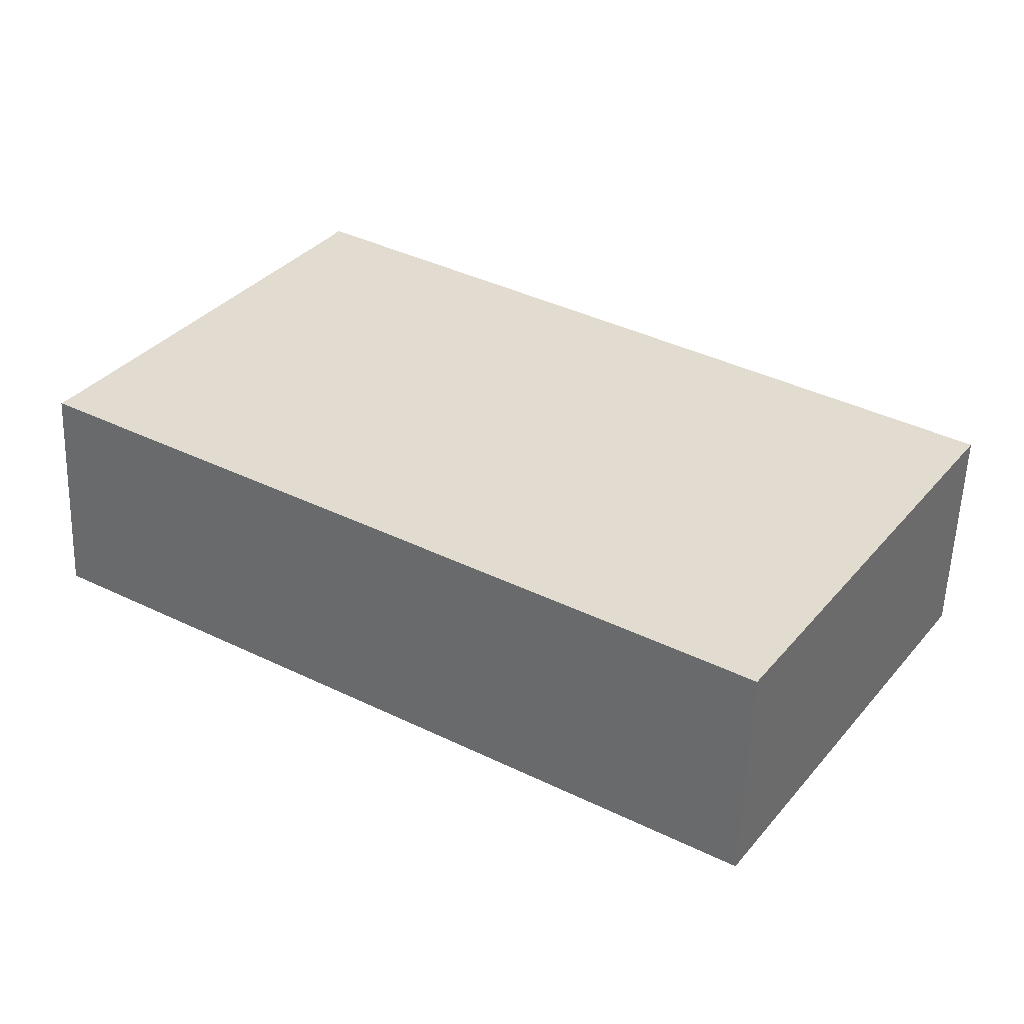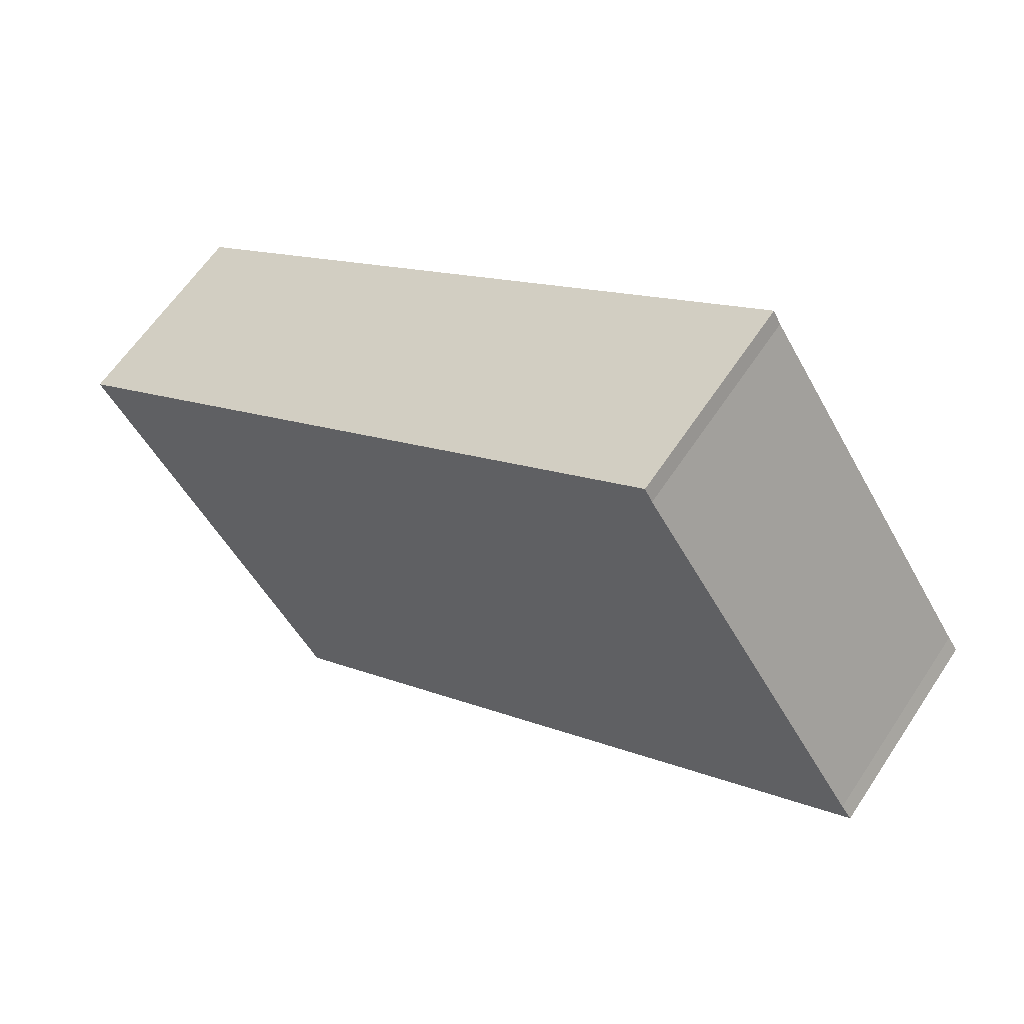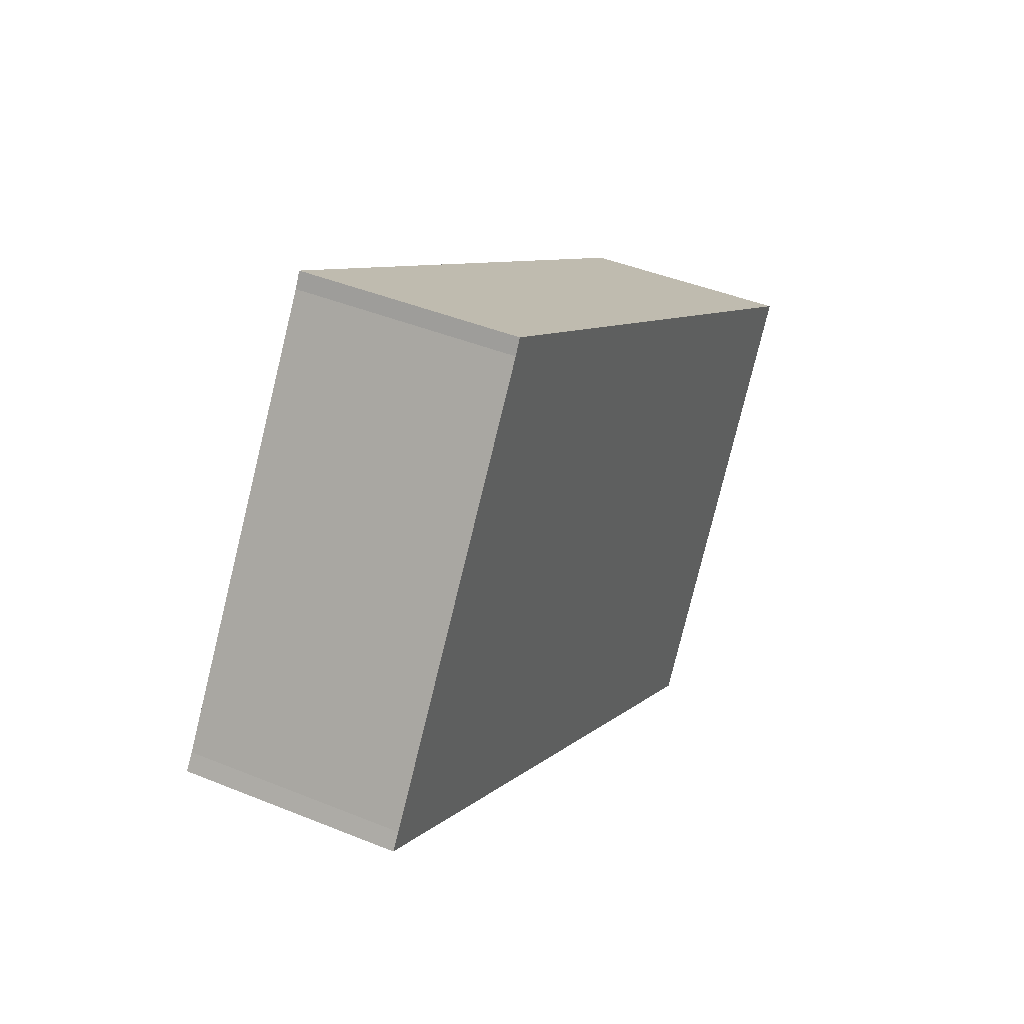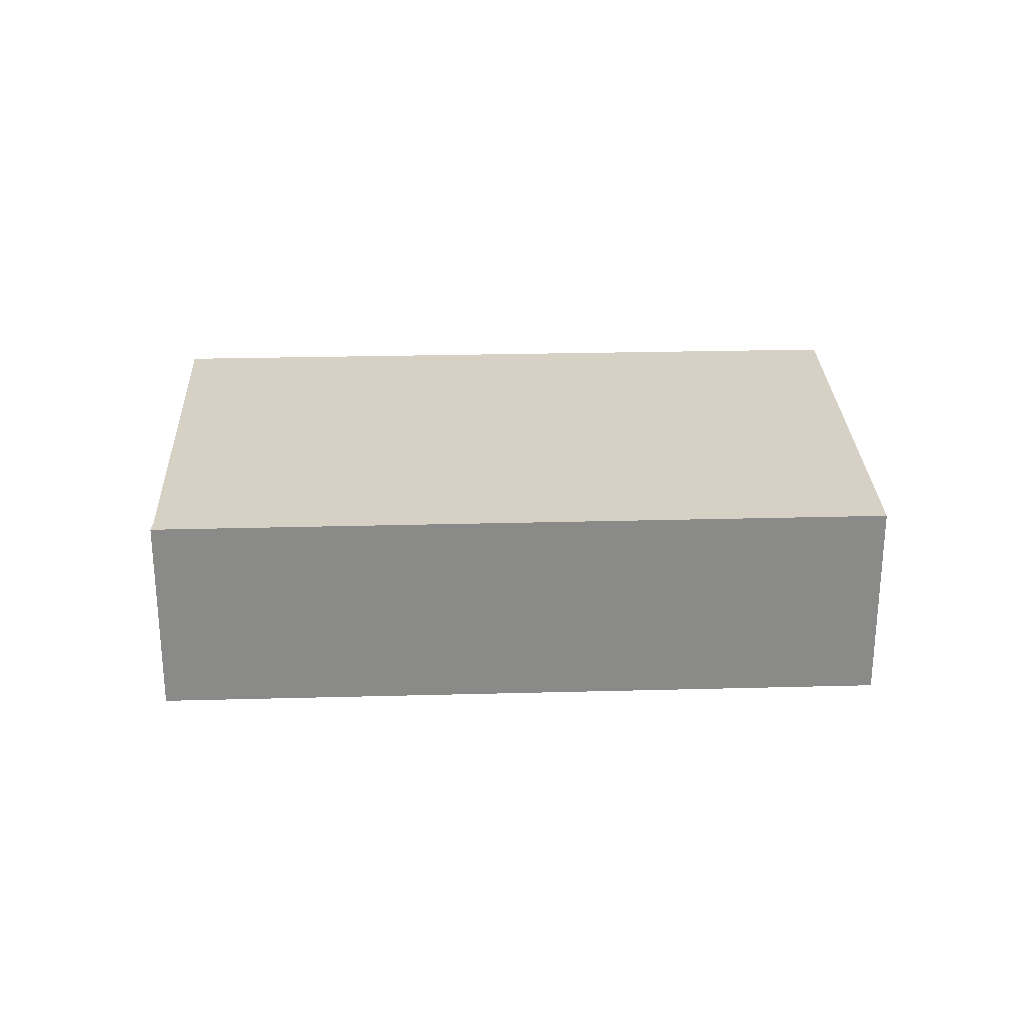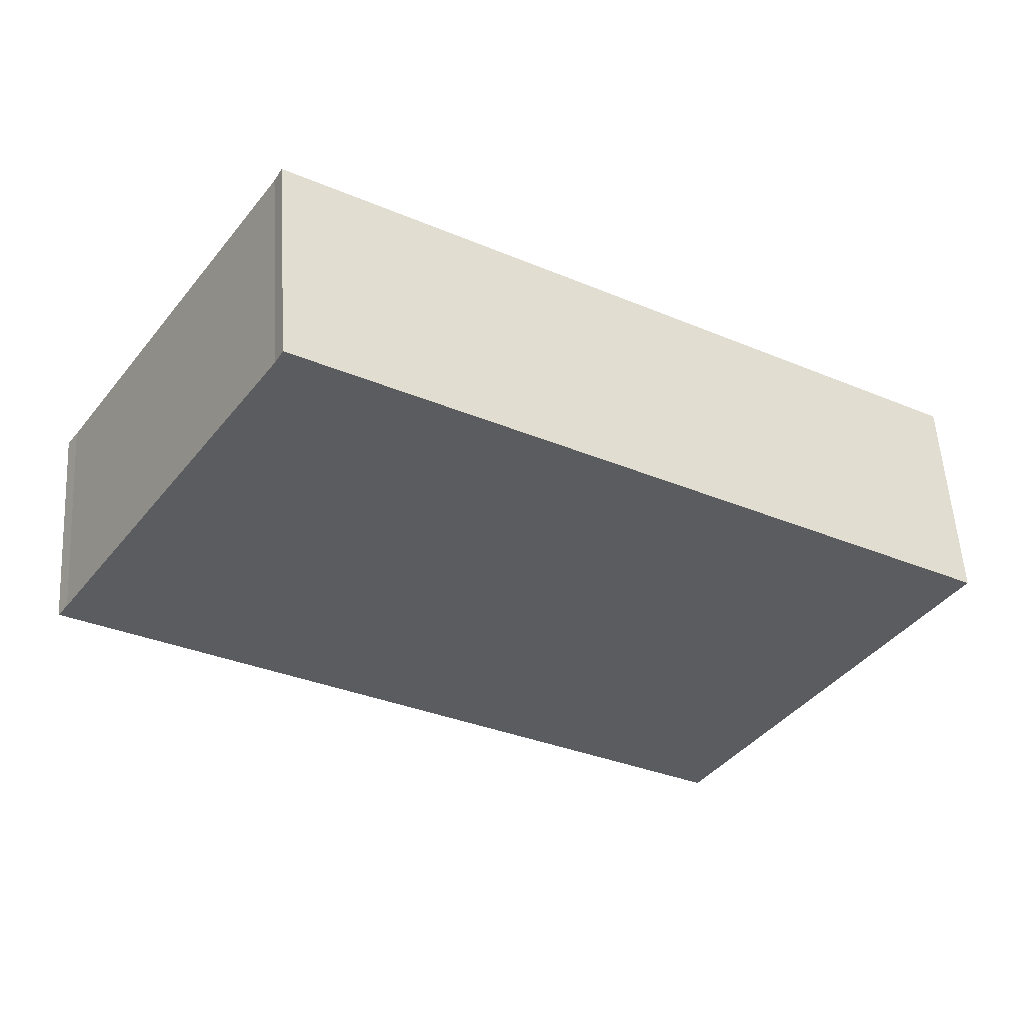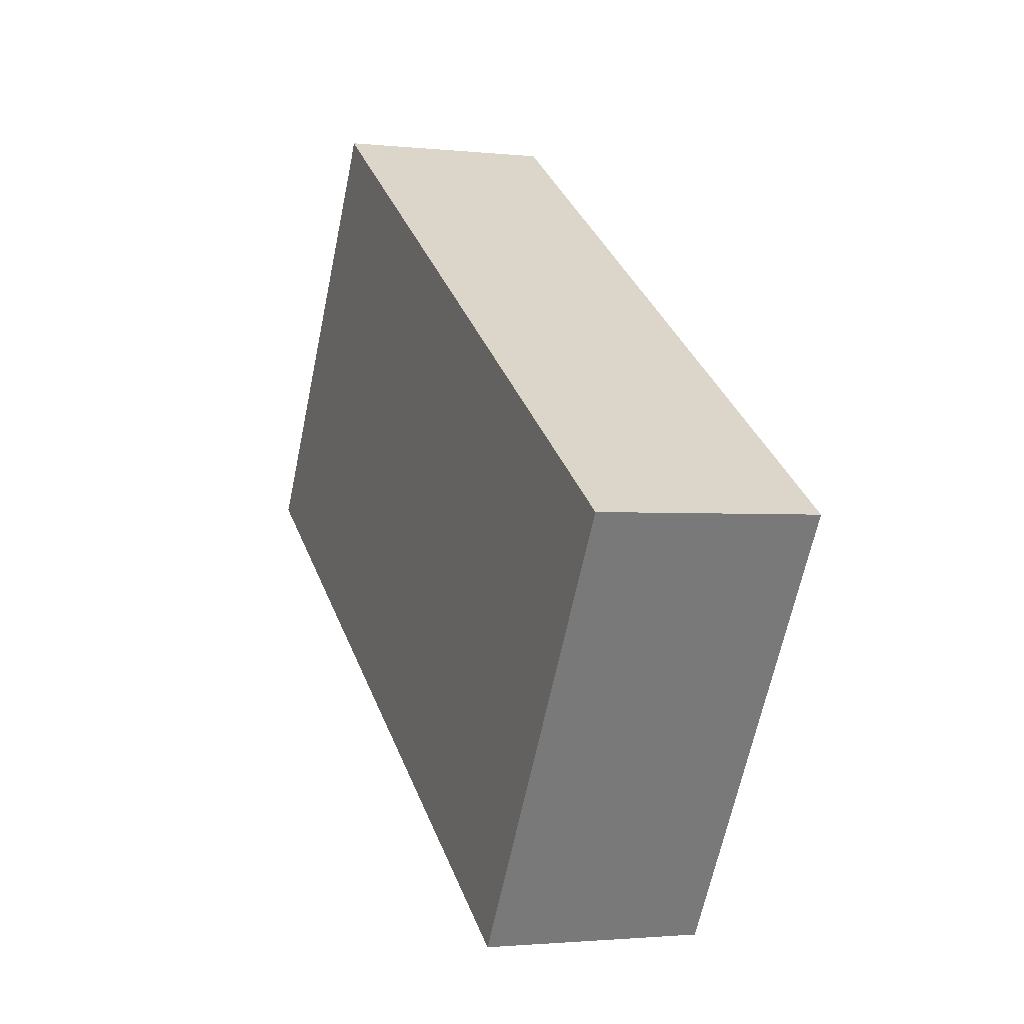
<metadata>
{"format":"obj","ext":"obj","renderer":"f3d","projection":"perspective","resolution":1024,"background":"white","views":[{"elev":-56.1,"azim":-2.0,"up":"+Z"},{"elev":61.5,"azim":-146.6,"up":"+Z"},{"elev":42.6,"azim":-64.0,"up":"+Z"},{"elev":26.9,"azim":30.3,"up":"+Y"},{"elev":55.0,"azim":-3.5,"up":"+Z"},{"elev":-1.7,"azim":68.4,"up":"+Z"}]}
</metadata>
<code>
v  0 3.076 1.884e-16
v  13.21 3.076 -0.402
v  9.602 3.076 -6.125
v  0.153 3.076 0.219
v  3.555 3.076 5.506
v  3.668 3.076 5.719
v  3.555 -3.371e-16 5.506
v  3.668 -3.502e-16 5.719
v  0.153 -1.341e-17 0.219
v  0 0 0
v  13.21 2.462e-17 -0.402
v  9.602 3.75e-16 -6.125
g defaultobject
f 1 2 3
f 2 1 4
f 2 5 6
f 5 2 4
f 7 6 5
f 6 7 8
f 9 5 4
f 5 9 7
f 10 4 1
f 4 10 9
f 8 2 6
f 2 8 11
f 11 3 2
f 3 11 12
f 12 1 3
f 1 12 10
f 8 12 11
f 12 8 7
f 12 7 9
f 12 9 10

</code>
